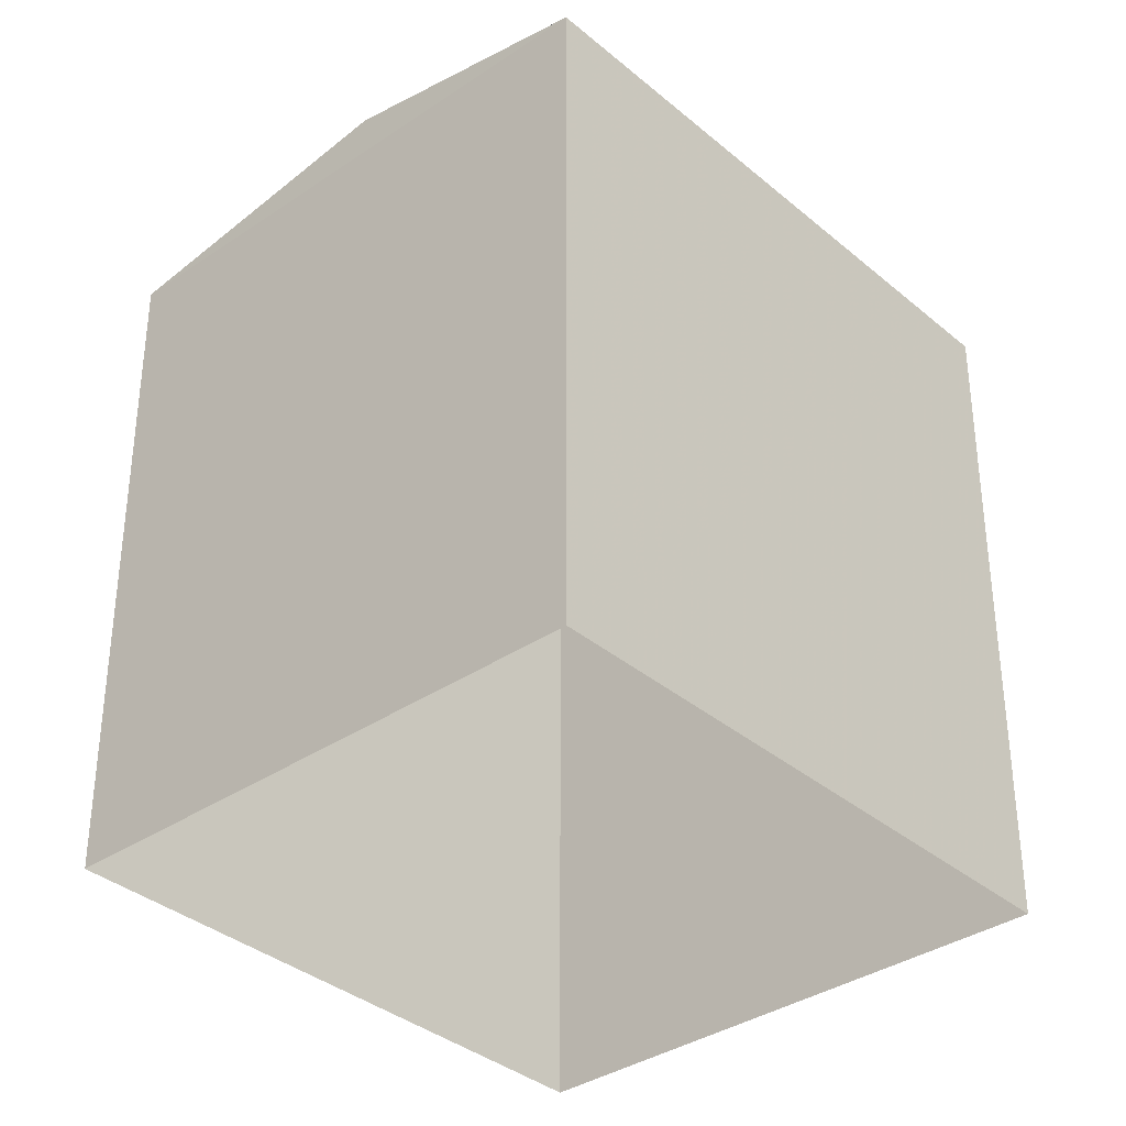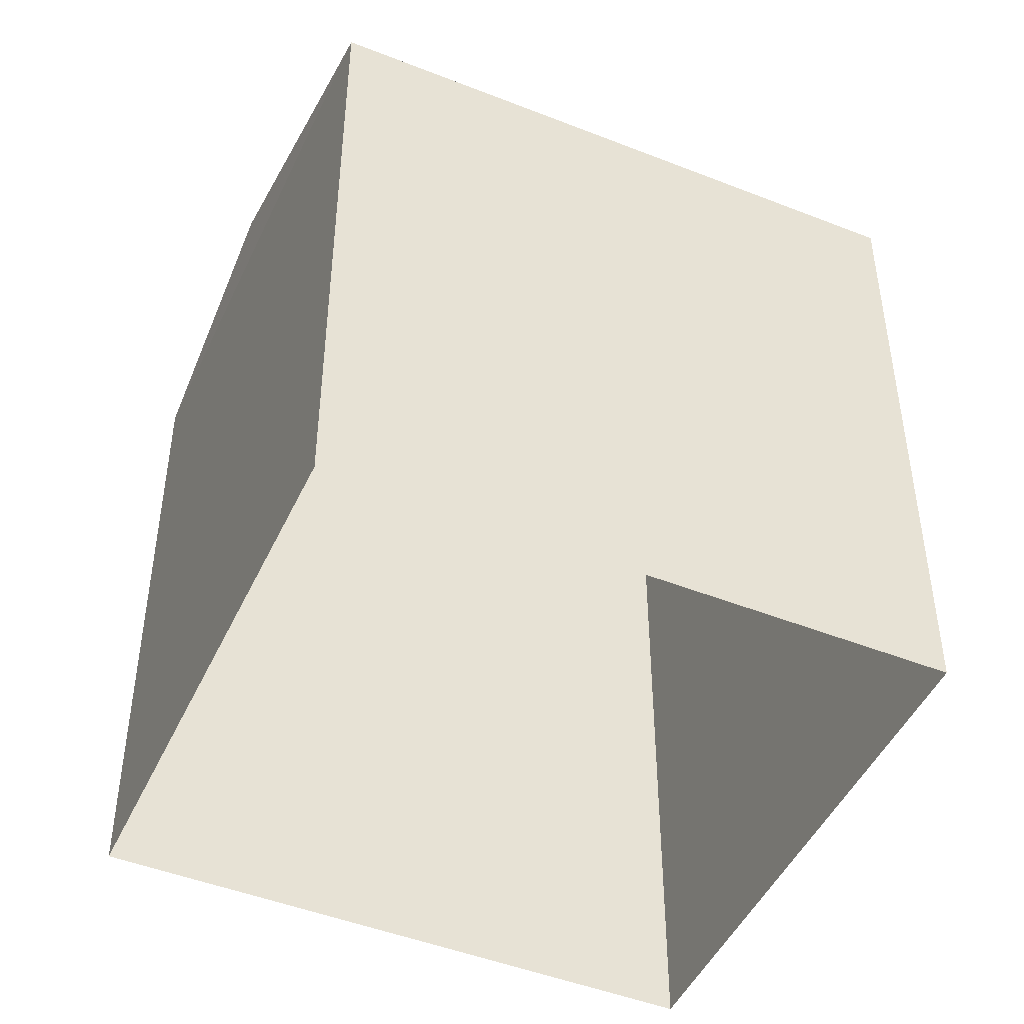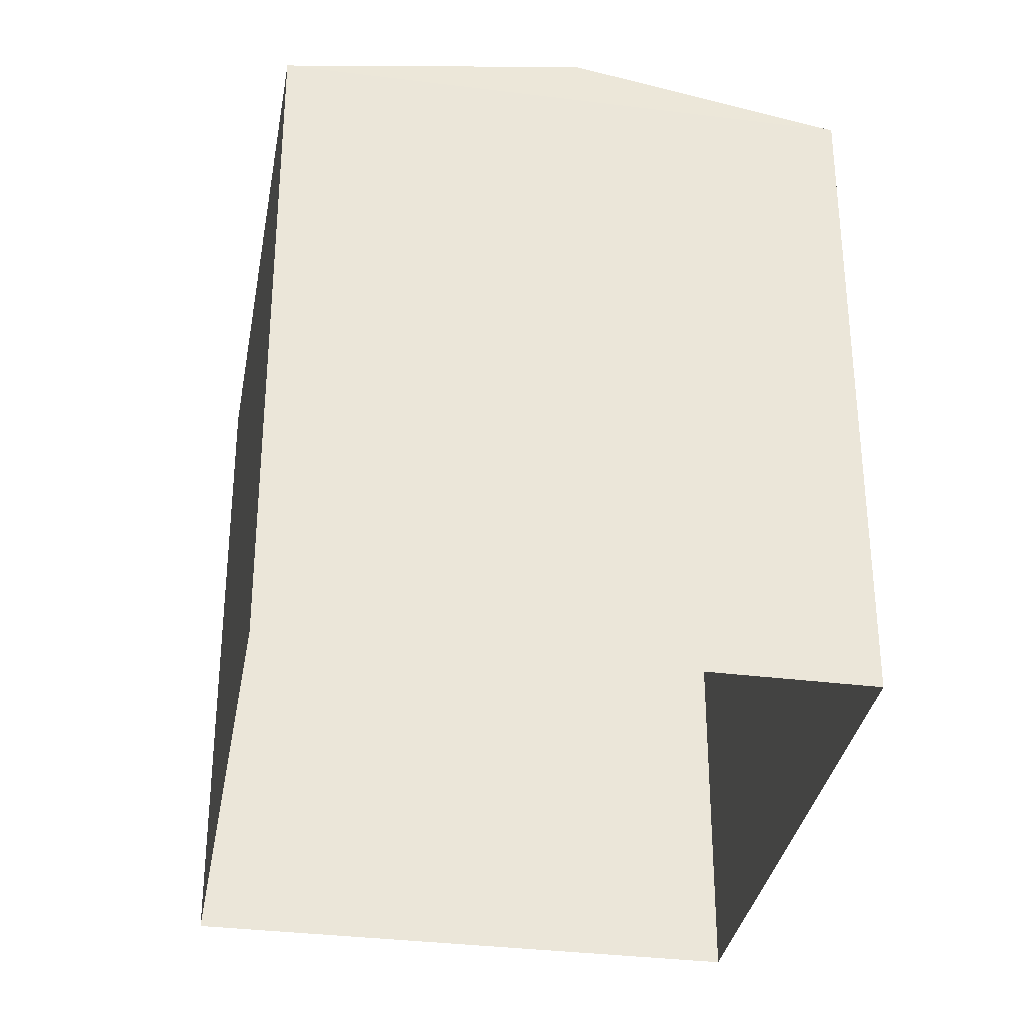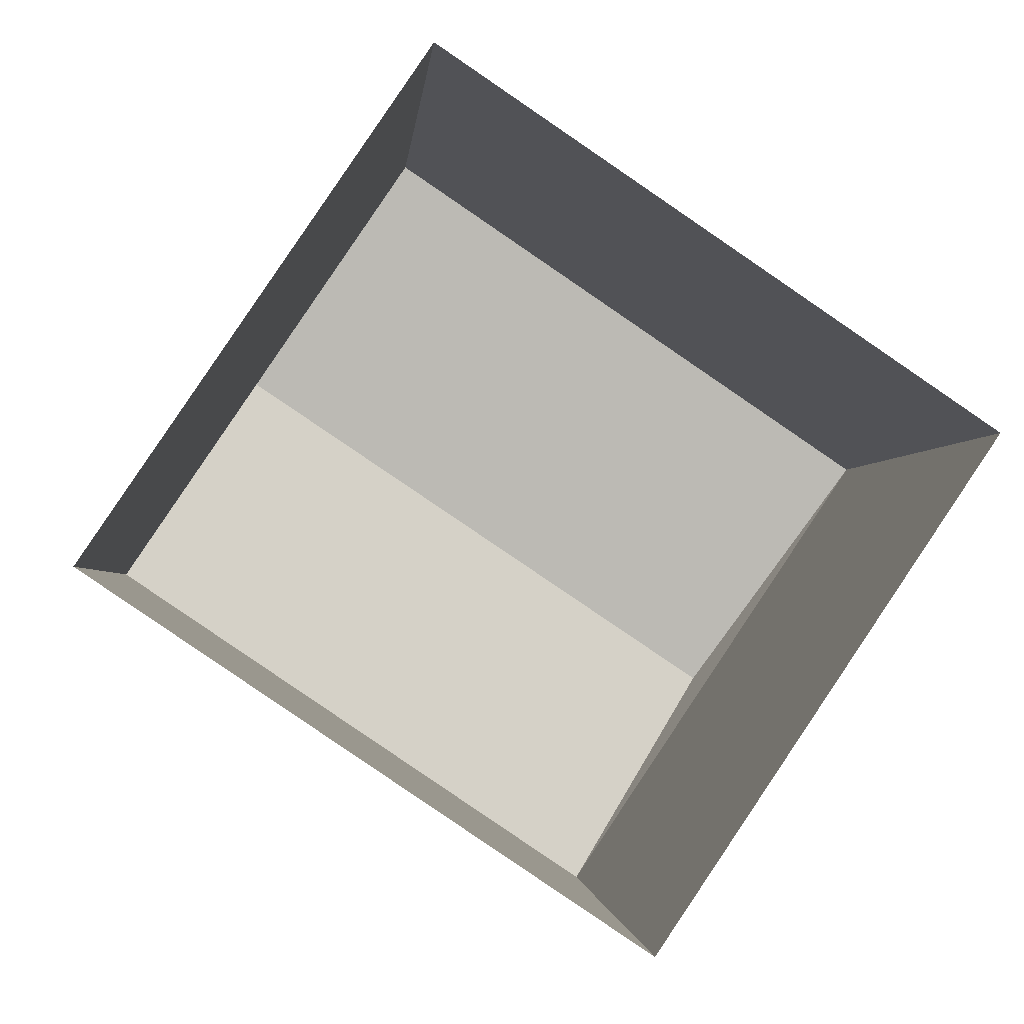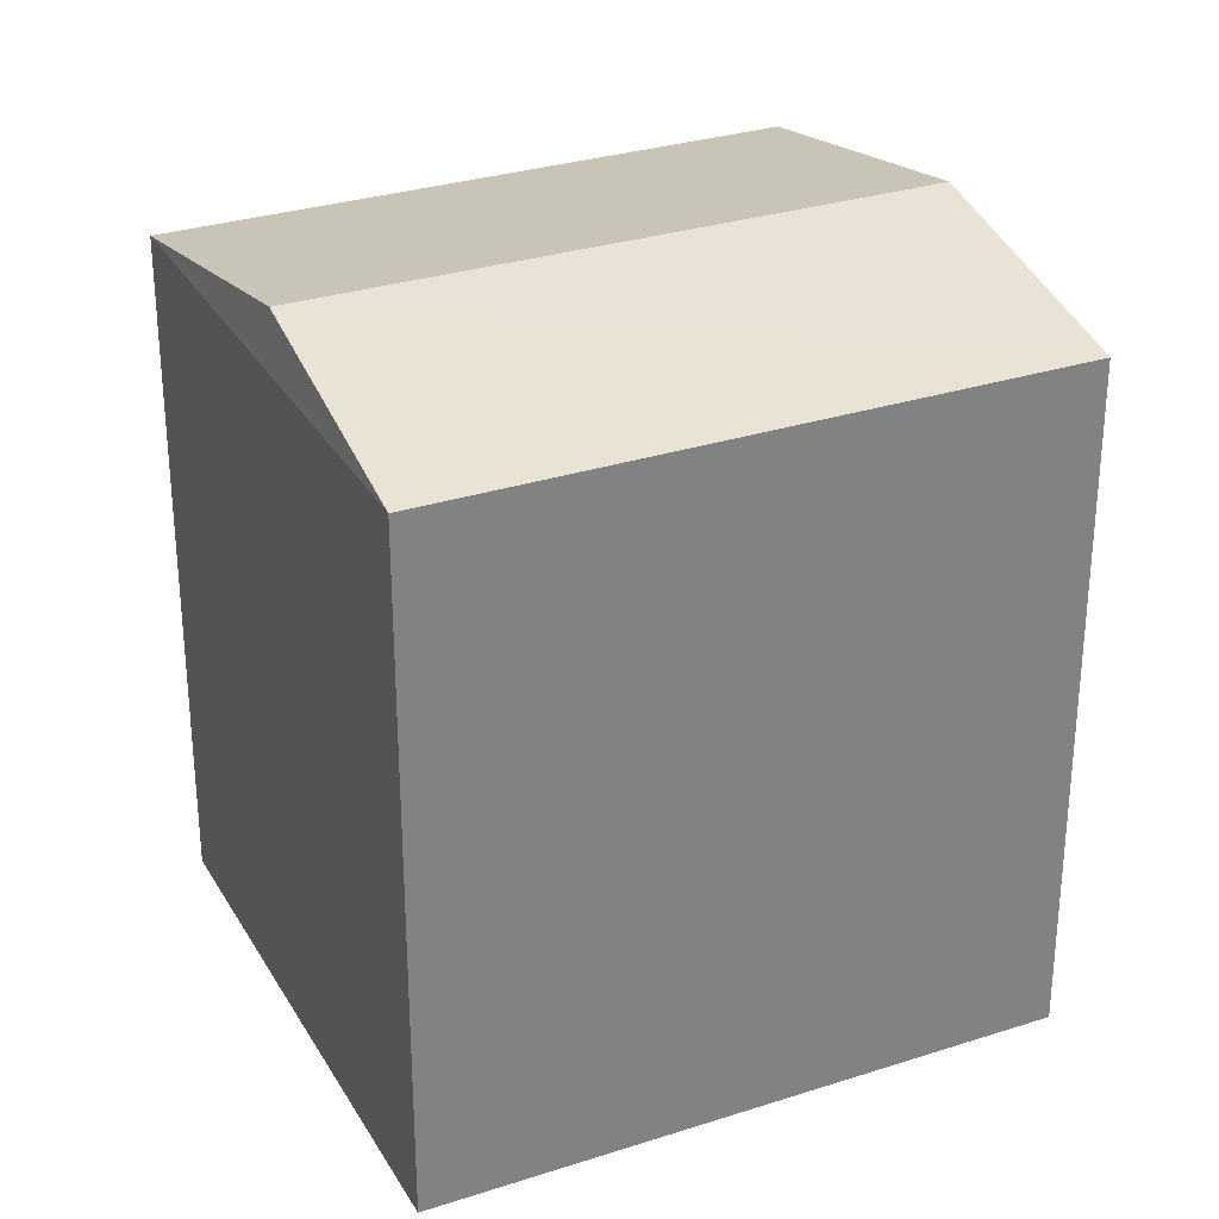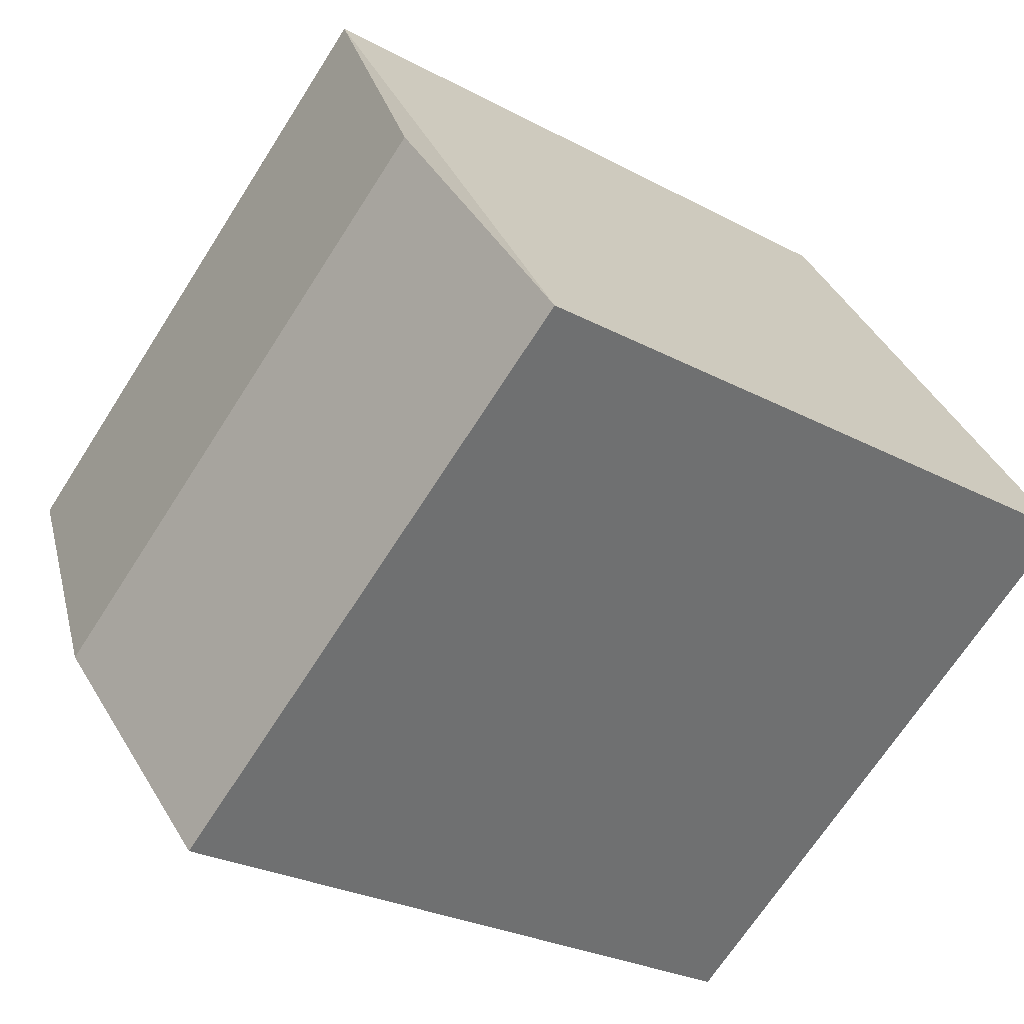
<metadata>
{"format":"obj","ext":"obj","renderer":"f3d","projection":"perspective","resolution":1024,"background":"white","views":[{"elev":-35.5,"azim":-14.0,"up":"+Z"},{"elev":-47.1,"azim":-170.1,"up":"+Z"},{"elev":-33.5,"azim":-65.8,"up":"+Z"},{"elev":-2.0,"azim":175.4,"up":"+Y"},{"elev":30.1,"azim":8.8,"up":"+Z"},{"elev":-26.4,"azim":49.7,"up":"+Y"}]}
</metadata>
<code>
v -1.307e+04 -3.489e+04 47.15
v -1.307e+04 -3.489e+04 40.67
v -1.307e+04 -3.49e+04 40.67
v -1.307e+04 -3.49e+04 47.15
v -1.307e+04 -3.489e+04 47.15
v -1.307e+04 -3.489e+04 40.67
v -1.306e+04 -3.489e+04 40.67
v -1.306e+04 -3.489e+04 47.15
v -1.307e+04 -3.49e+04 47.66
v -1.306e+04 -3.489e+04 47.66
f 6 7 3
f 2 6 3
f 1 2 3
f 4 1 3
f 5 6 2
f 1 5 2
f 5 7 6
f 5 8 7
f 8 3 7
f 8 4 3
f 8 9 4
f 10 9 8
f 9 10 1
f 1 10 5
f 10 8 5
f 9 1 4

</code>
